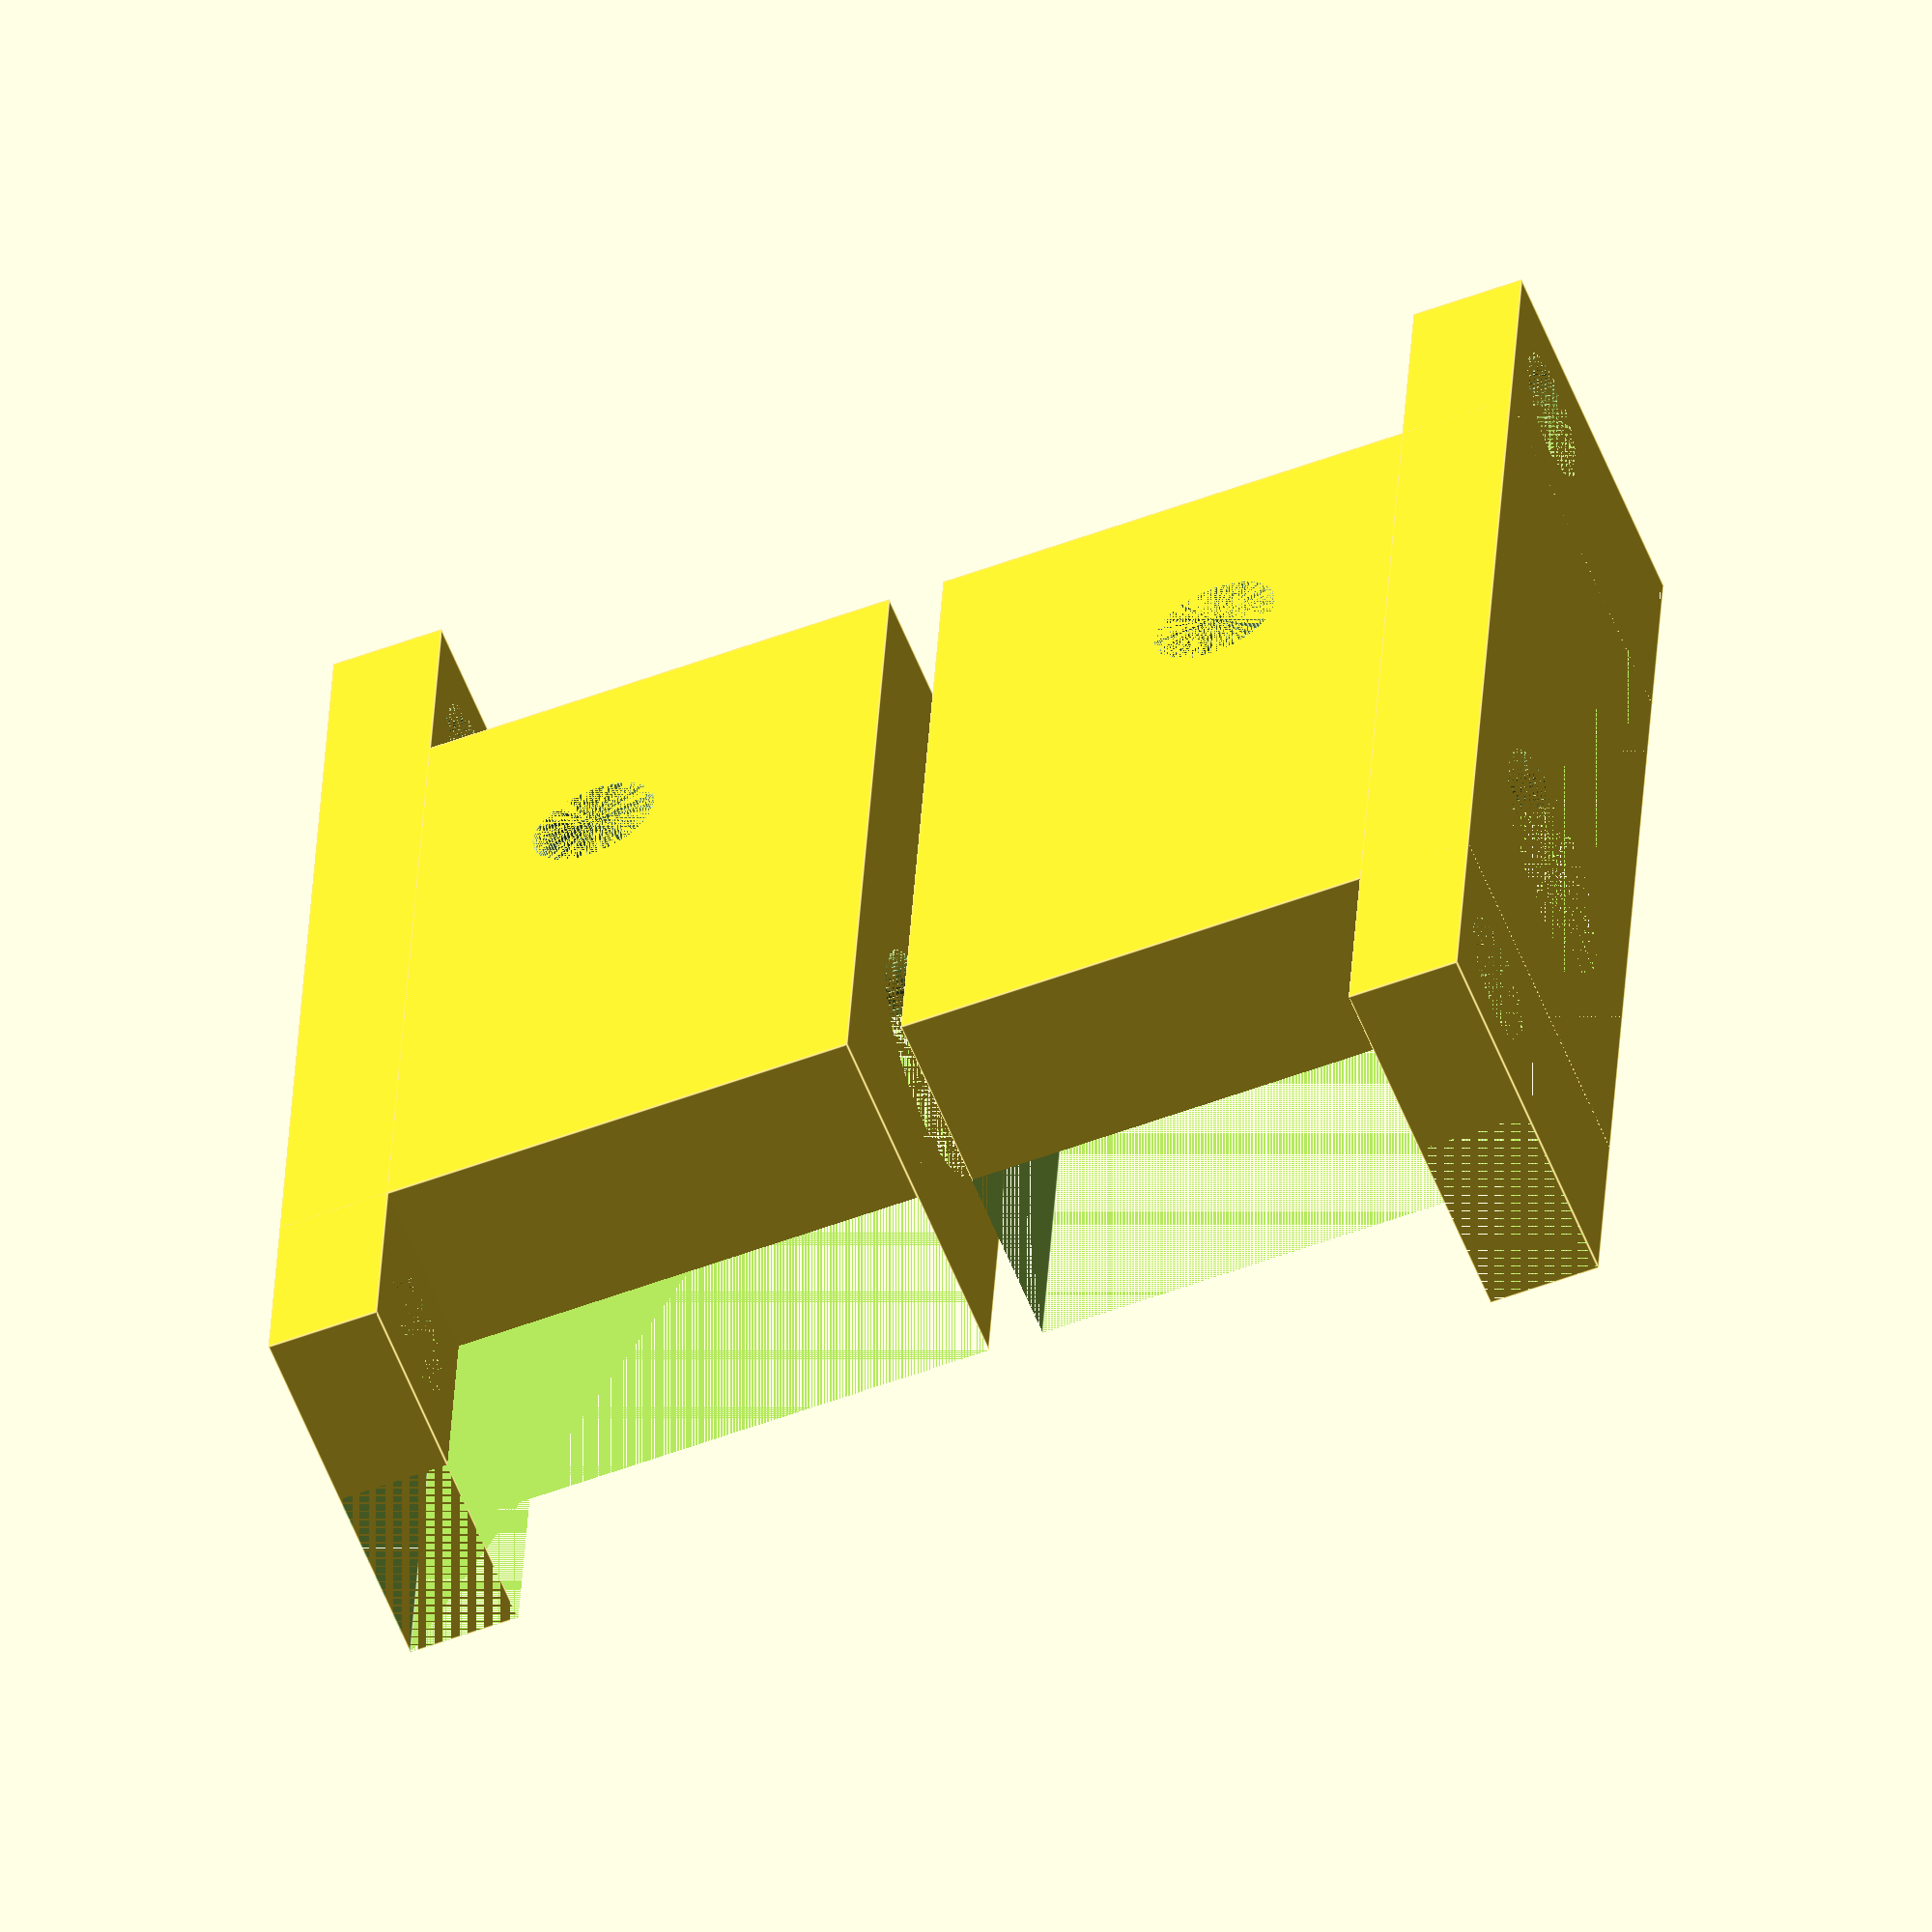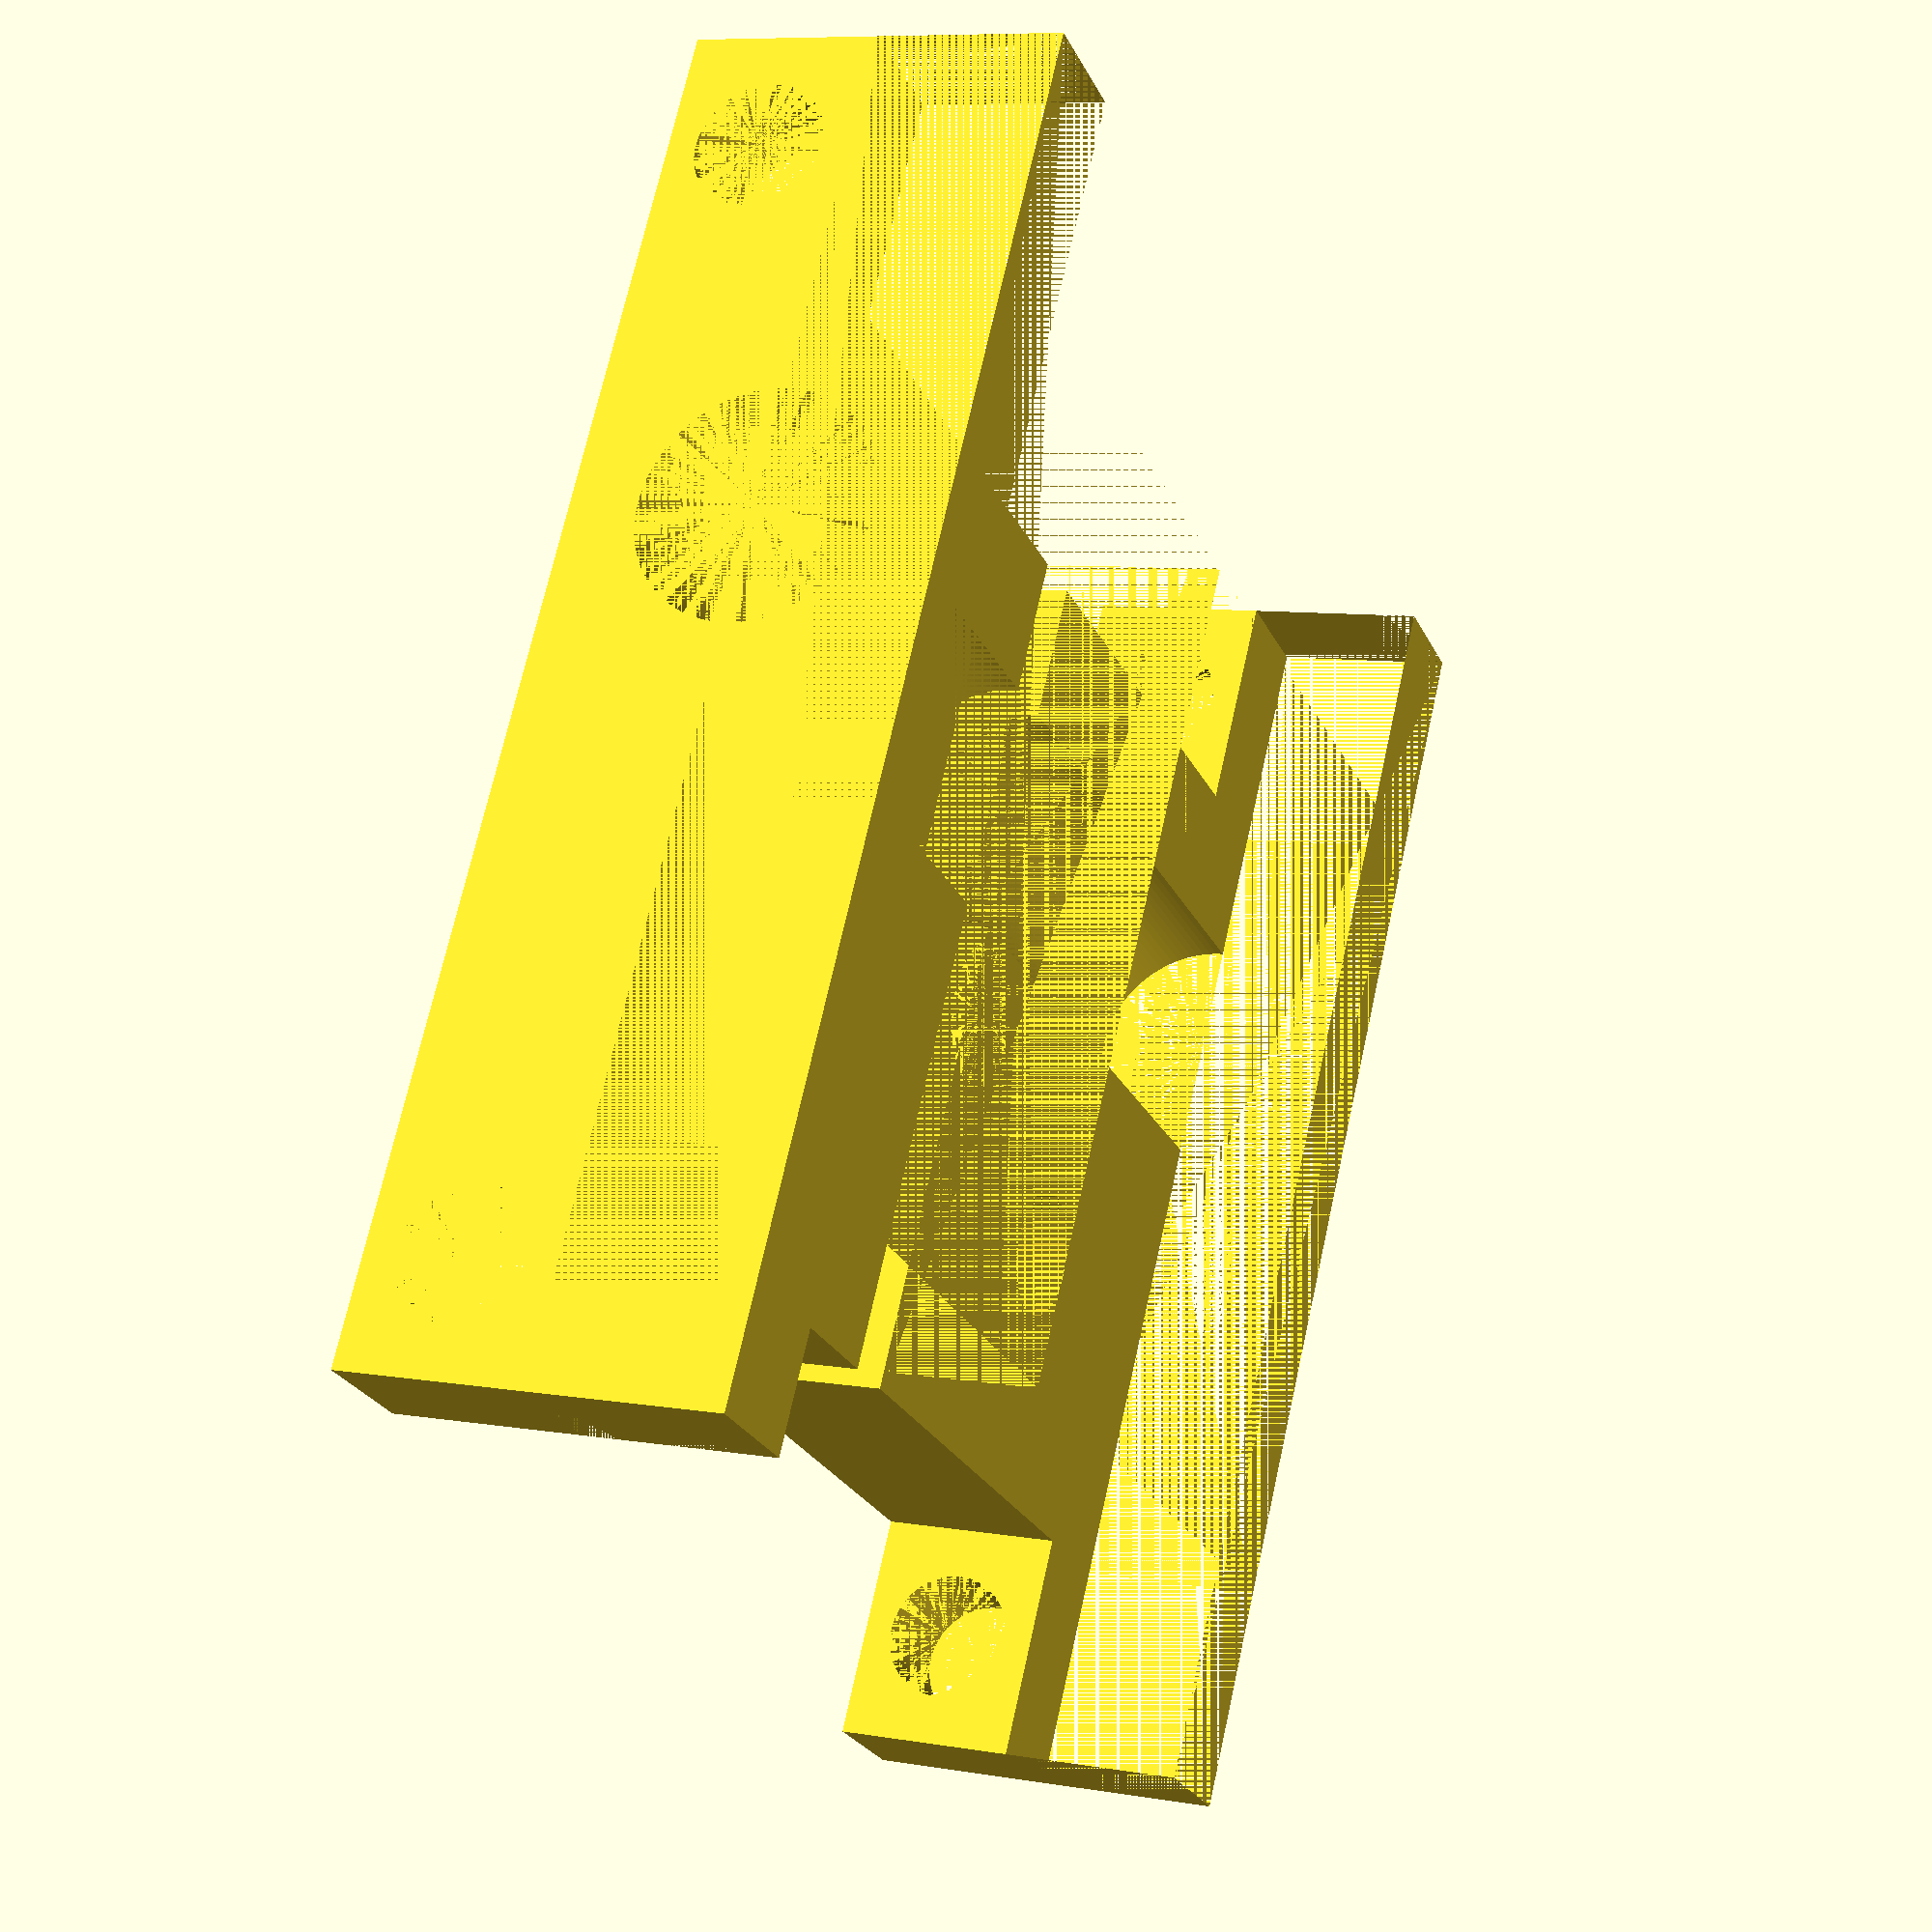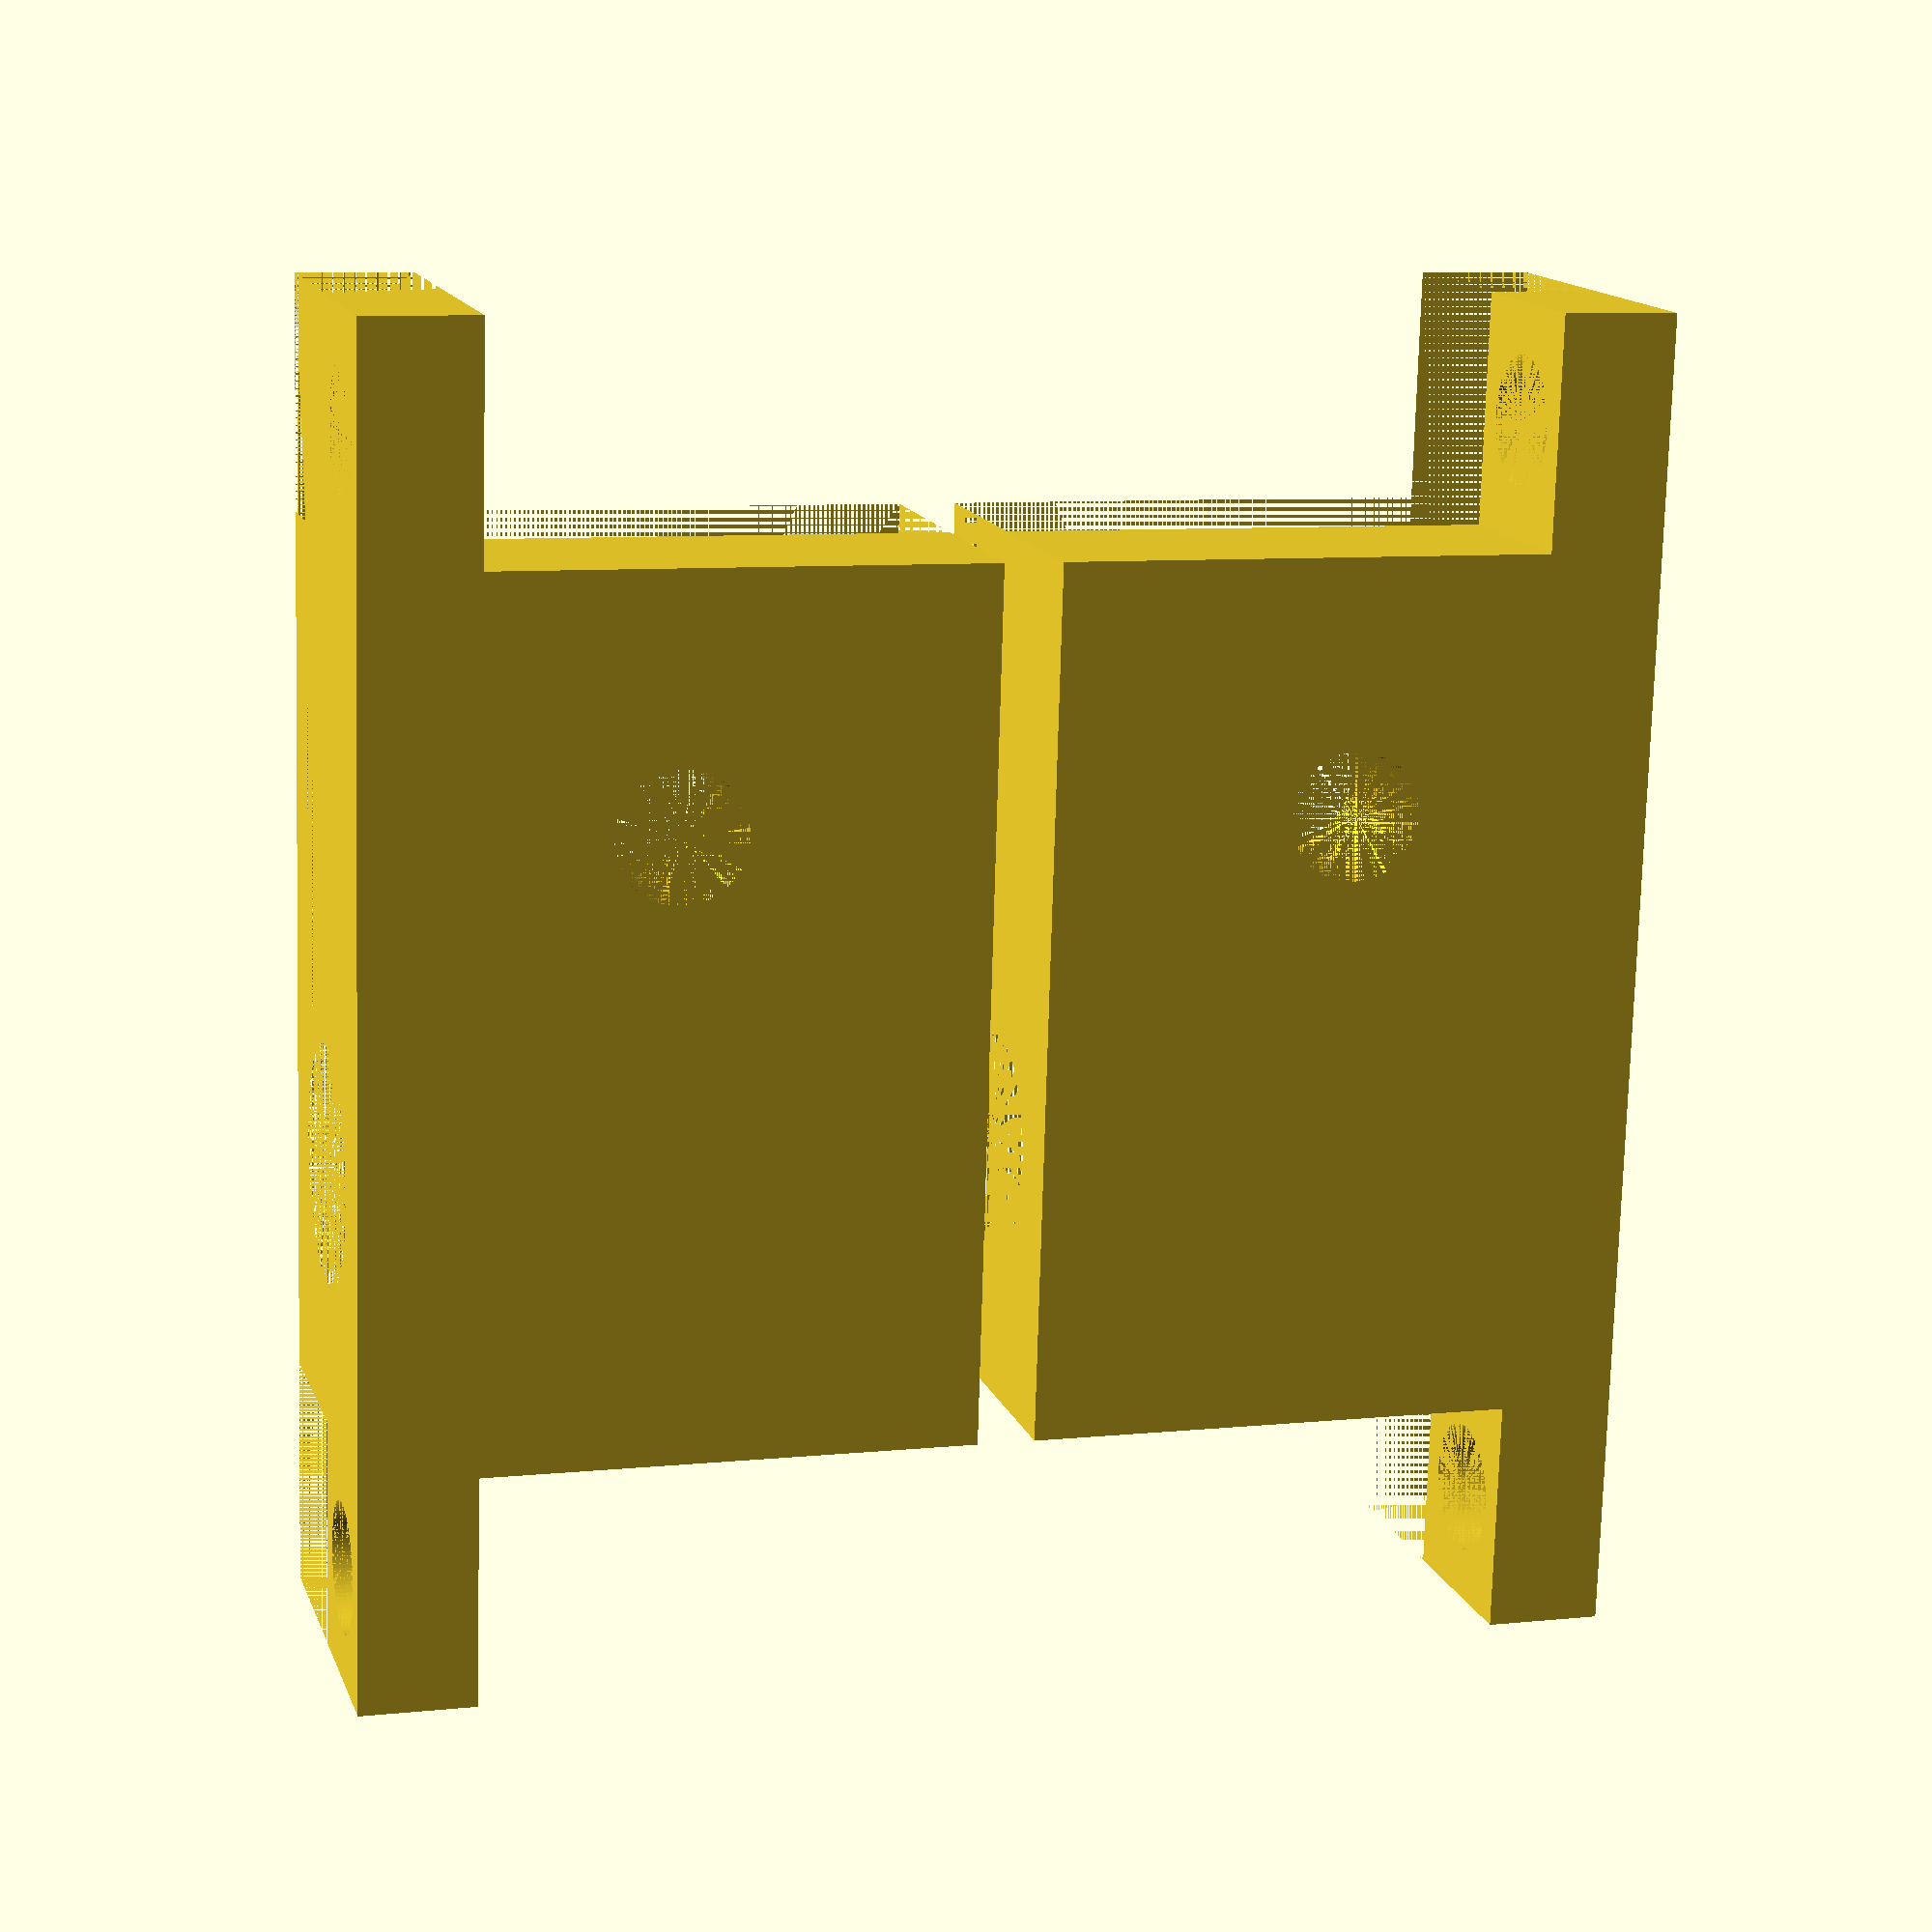
<openscad>
/*
    Scanner para análisis tridimensional de cobertura vegetal del suelo
    
    Descripción de la pieza: Soporte para las guias de desplazamiento Y y para el ajuste de las poleas. Para varillas de 8mm.
    Cantidad requerida: 2.

    Autor: Matias J. Micheletto    
    Noviembre 2017
    Directores: Rodrigo Santos - Juan Galantini
    Laboratorio de Sistemas Digitales
    Universidad Nacional del Sur - Departamento de Ingeniería Eléctrica y Computadoras    
*/

$fn = 100; // Resolucion del modelo

// Dimensiones exteriores del montaje
W = 30; // Ancho (en direccion X)
H = 13; // Alto (en direccion Z)
L = 21; // Largo (en direccion Y)
d = 4; // Desplazamiento del centro de masa

Ry = 4.1; // Radio del orificio para eje y
Rp = 2.25; // Radio orificio para eje de polea

ls = 4; // Espesor de pared posterior
ds = 8; // Ancho hacia los costados
Rs = 2.25; // Radio de los agujeros para soportes

module pieza(){ // Pieza central
    difference(){ 
        // Envolvente        
        translate([-d,0,0])
            union(){
                cube([W,L,H],center = true);
                translate([0,L/2-ls/2,0])
                    cube([W+2*ds,ls,H], center = true);
            }
       
        // Espacio para eje de acero de 8mm
        rotate([90,0,0])     
        translate([-10,0,0])
            cylinder(r = Ry, h = L, center = true);
        
        // Eje de la polea    
        translate([Rp,0,0])
            cylinder(r = Rp, h = H, center = true);          
        
            
        // Agujeros de soporte
        translate([W/2+ds/2-d,L/2-ls/2,-H/4])
        rotate([90,0,0])
            cylinder(r = Rs, h = ls, center = true);
        translate([-W/2-ds/2-d,L/2-ls/2,-H/4])
        rotate([90,0,0])
            cylinder(r = Rs, h = ls, center = true);        
            
        // Dibujar solo la mitad de abajo
        translate([-d,0,H/4])
            cube([W+2*ds,L,H/2], center = true);
    }
}


pieza();
mirror([0,1,0]) // Reflejar respecto del plano XZ
translate([0,L+2,0])
    pieza();
</openscad>
<views>
elev=240.5 azim=87.0 roll=338.0 proj=o view=edges
elev=171.5 azim=301.3 roll=245.5 proj=p view=wireframe
elev=345.8 azim=268.3 roll=164.1 proj=p view=solid
</views>
